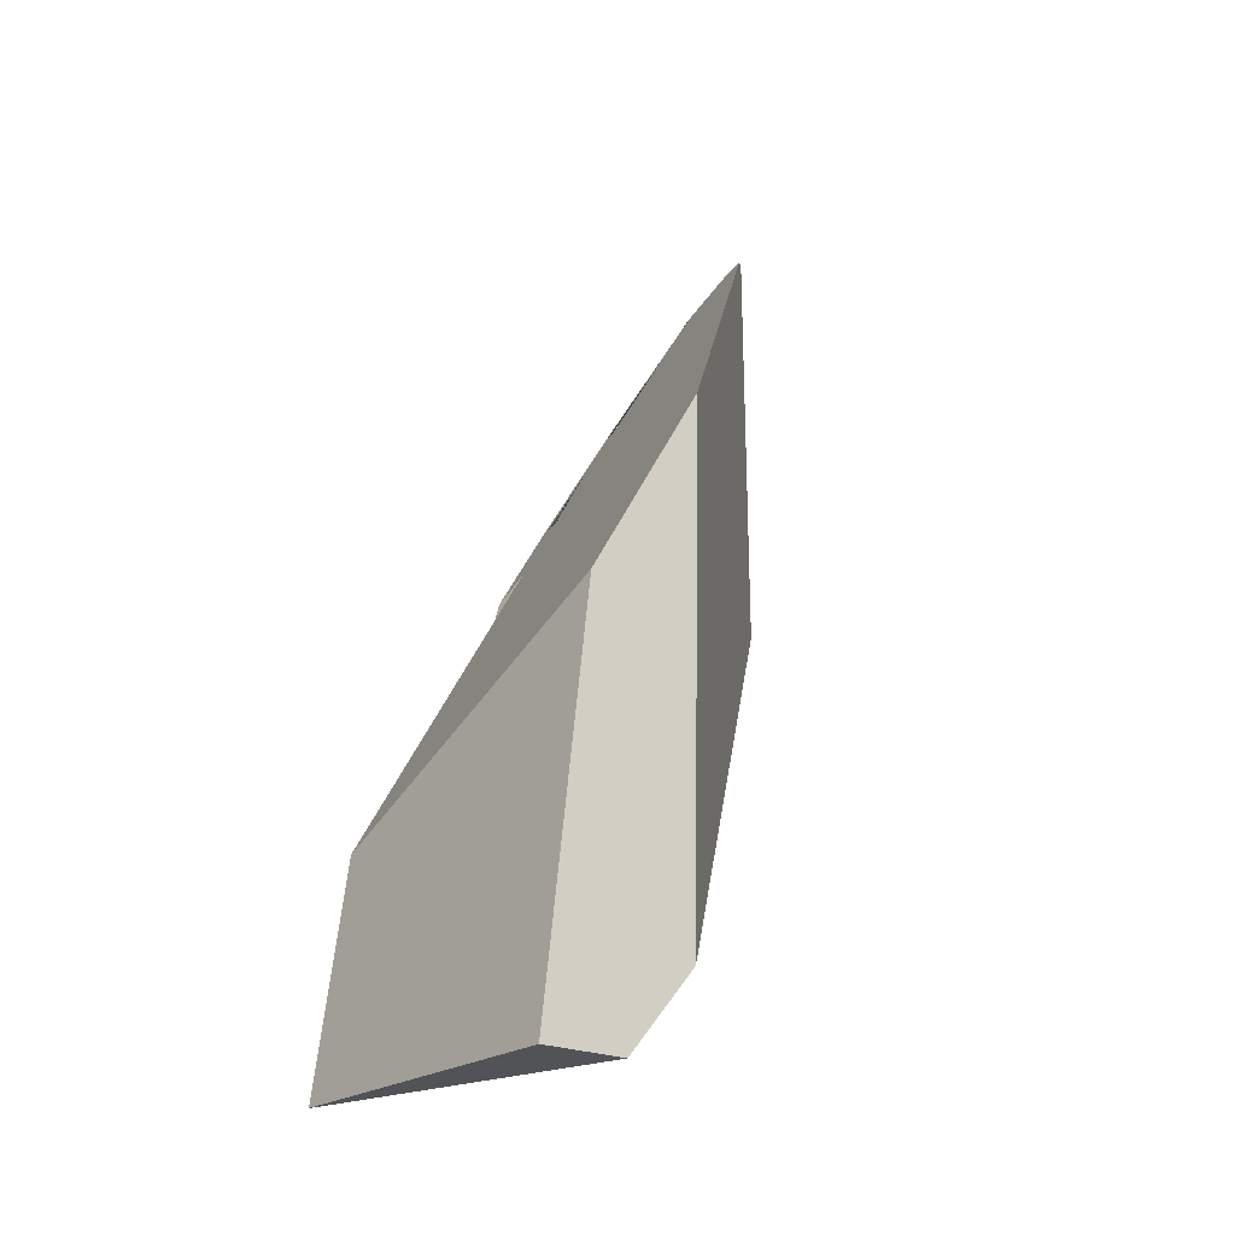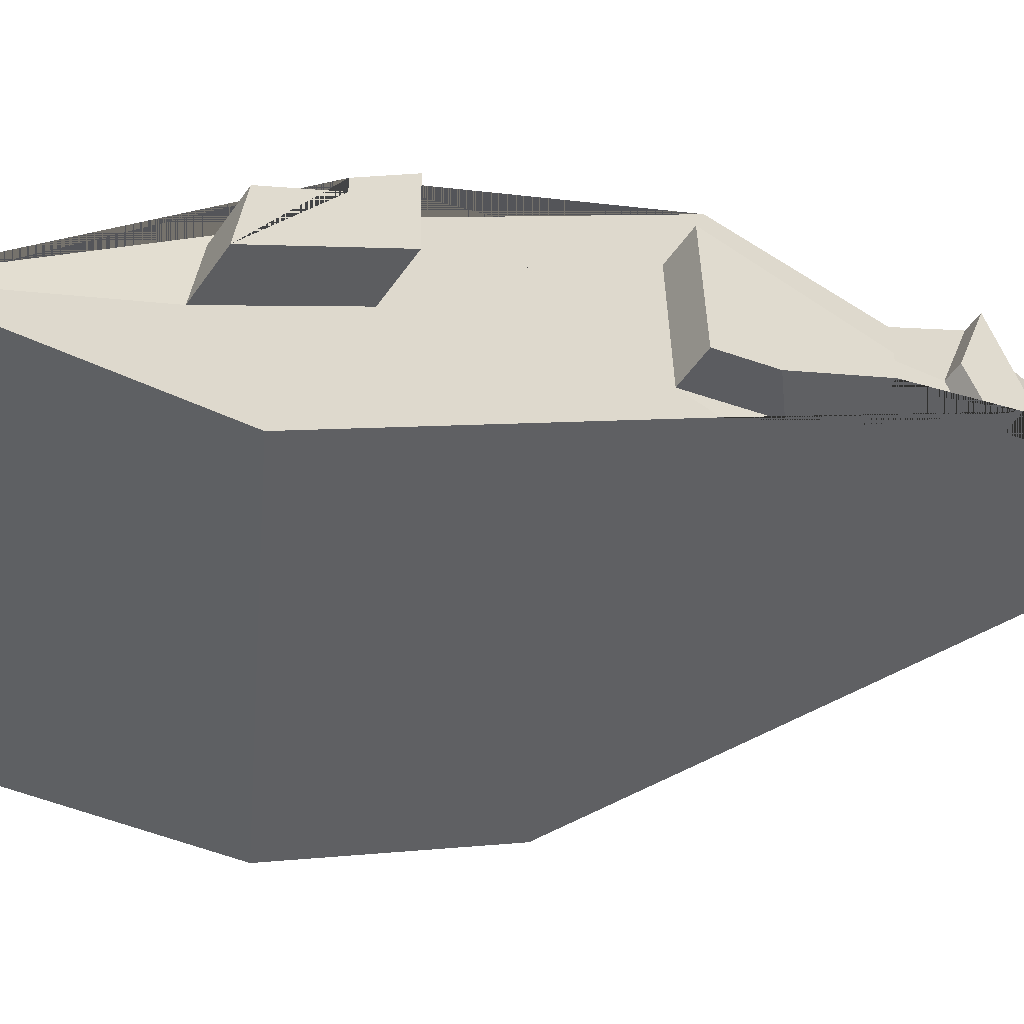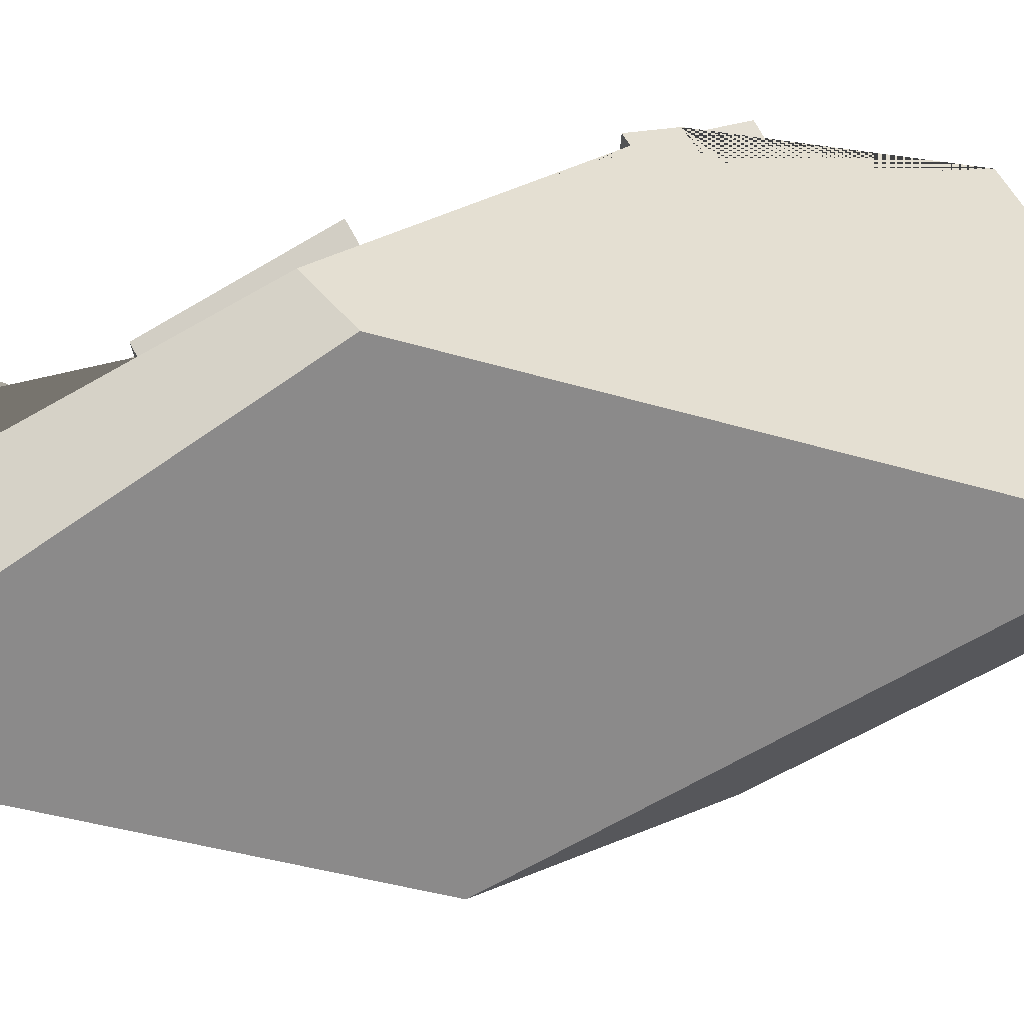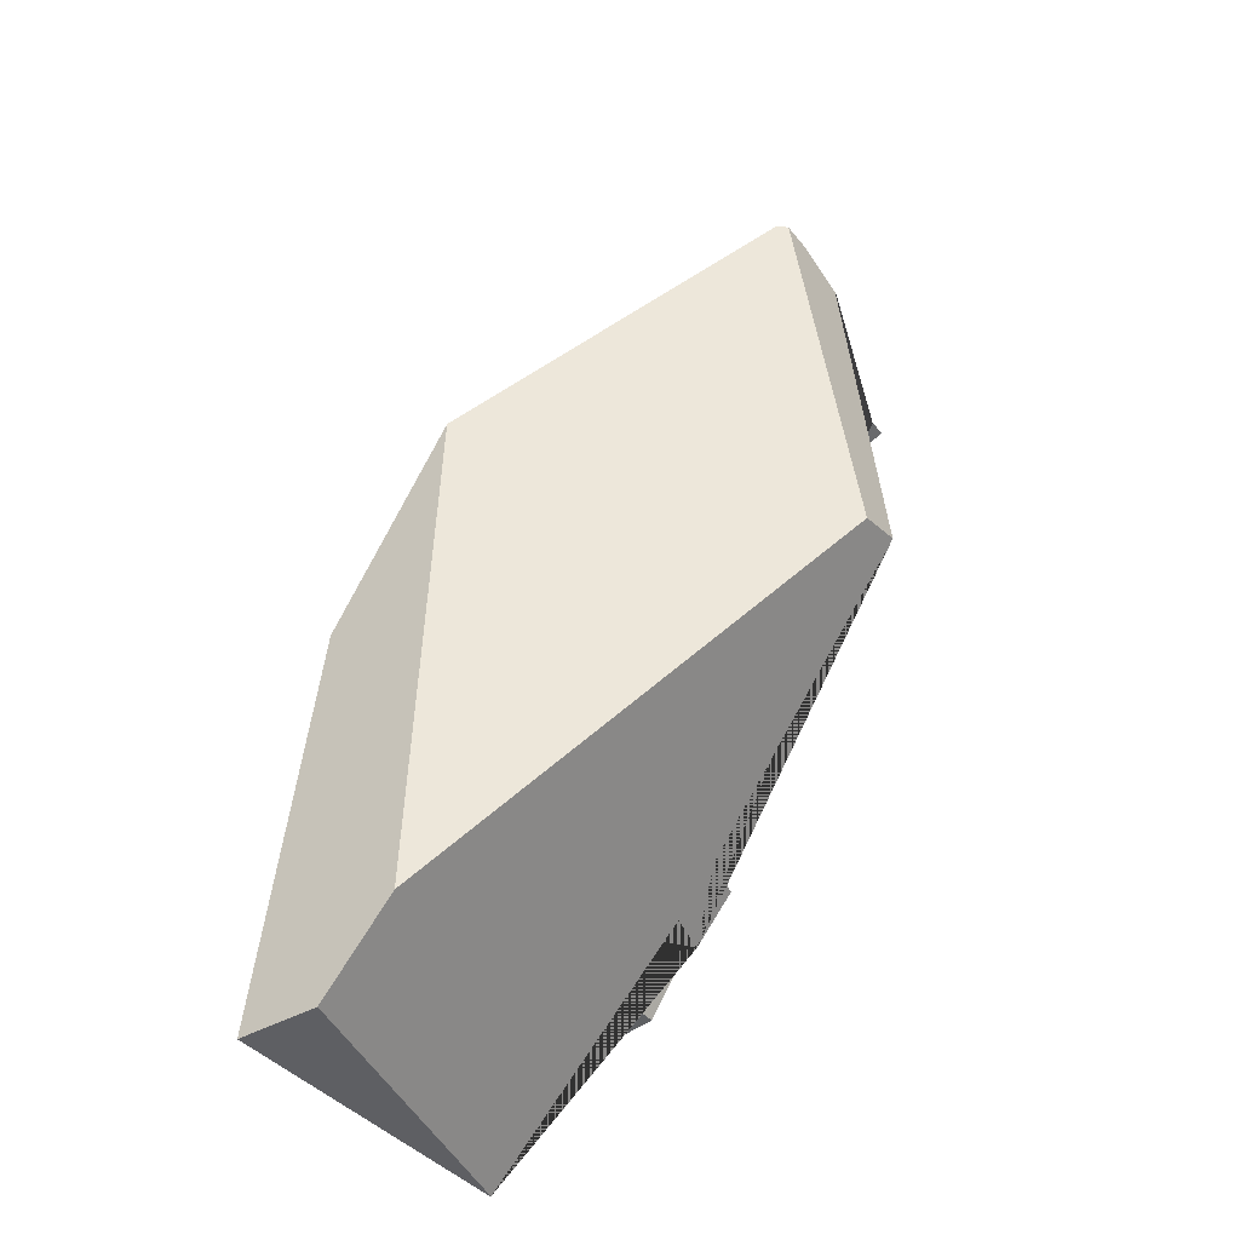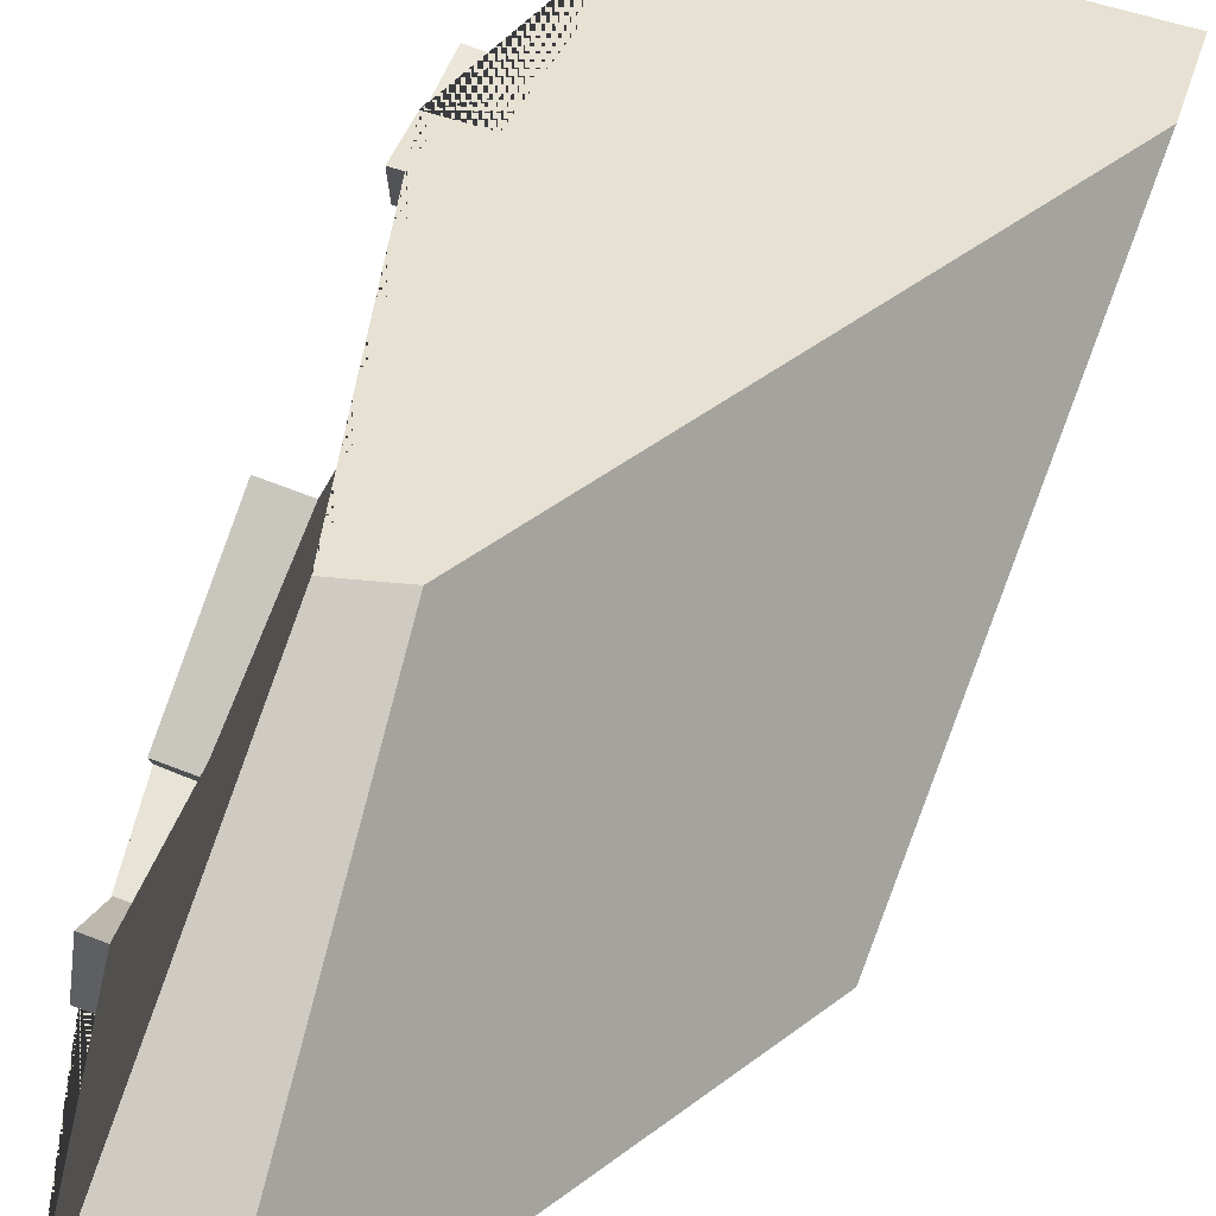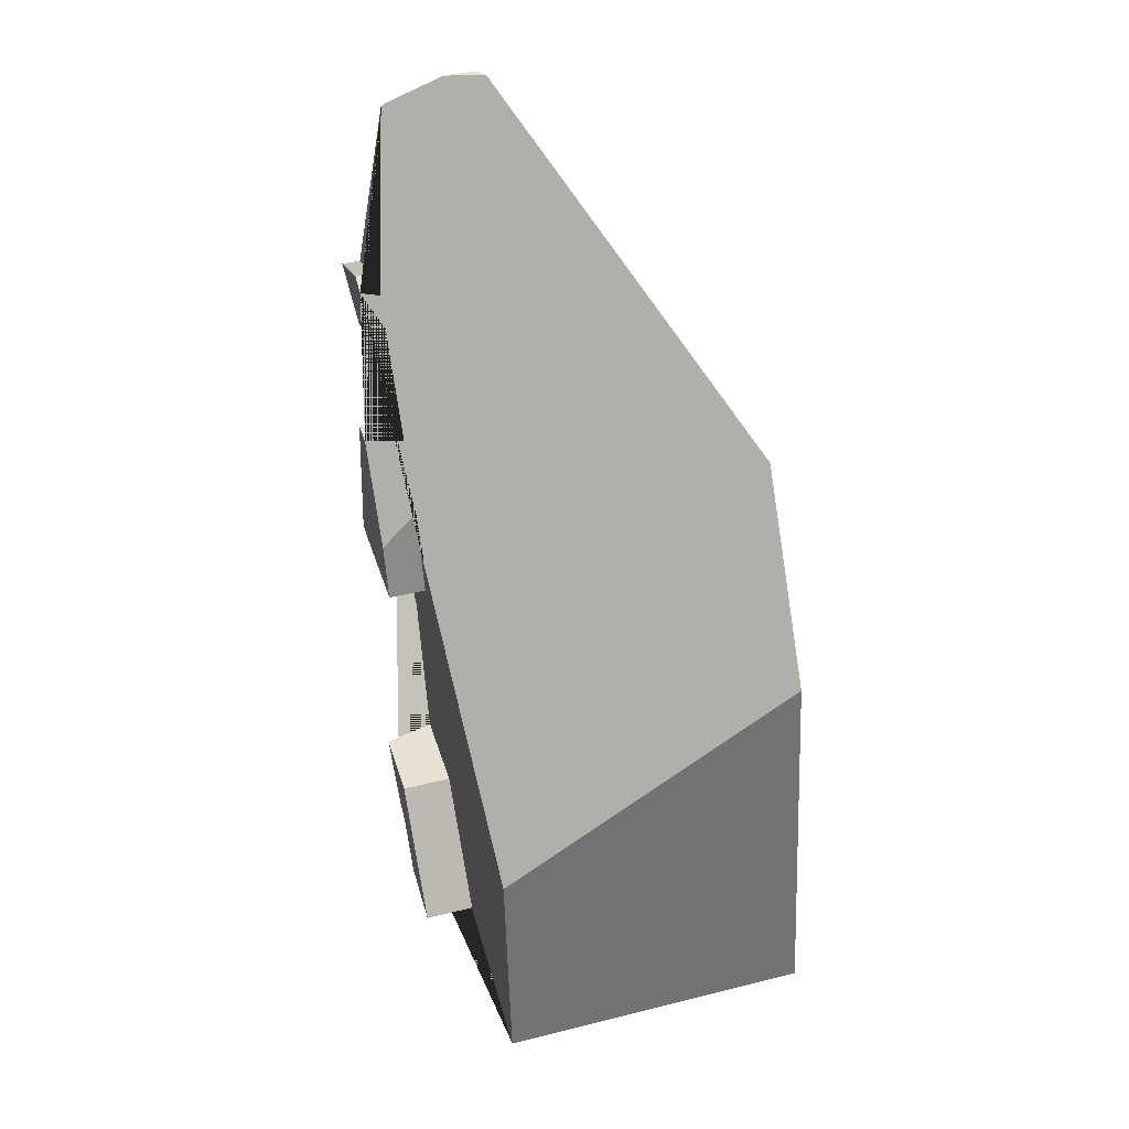
<metadata>
{"format":"obj","ext":"obj","renderer":"f3d","projection":"perspective","resolution":1024,"background":"white","views":[{"elev":-22.5,"azim":-128.2,"up":"+Y"},{"elev":-48.8,"azim":57.3,"up":"+Z"},{"elev":72.2,"azim":-118.4,"up":"+Z"},{"elev":-41.0,"azim":-54.7,"up":"+Y"},{"elev":79.6,"azim":-159.7,"up":"+Z"},{"elev":41.8,"azim":163.3,"up":"+Y"}]}
</metadata>
<code>
o Cube
v 0.628 -0.715 -1.037
v -0.628 -0.715 -1.037
v 0.715 2.216 0.3701
v 0.715 2.098 0.6412
v 0.715 1.998 0.3665
v 0.715 1.709 0.1358
v 0.715 1.149 -0.2241
v 0.715 1.131 0.2311
v 0.715 0.1651 -0.4068
v 0.715 -0.06477 -0.5543
v 0.715 -0.09768 -0.7832
v 0.715 0.3493 -0.4768
v 0.9002 0.1651 -0.4068
v 0.9002 -0.06477 -0.5543
v 0.9002 -0.09768 -0.7832
v 0.9002 0.3493 -0.4768
v 0.8554 1.709 0.1358
v 0.8554 1.149 -0.2241
v 0.8554 1.131 0.2311
v 0.784 2.216 0.3701
v 0.784 2.098 0.6412
v 0.784 1.998 0.3665
v 0.6184 0.1539 -0.9276
v 0.5892 2.777 0.5958
v -0.611 0.8183 -0.8442
v 0.3694 2.858 0.5883
v 0.715 2.072 0.2156
v 0.715 2.178 0.2774
v 0.6031 2.769 0.5945
v 0.715 1.707 0.002719
v 0.715 1.466 -0.1383
v 0.715 1.276 -0.249
v 0.8554 1.708 0.03777
v 0.8554 1.354 -0.1684
v 0.784 2.066 0.2289
v 0.784 2.187 0.2998
v 0.628 -0.715 -1.034
v -0.628 -0.715 -0.7151
v 0.715 0.1639 -0.3096
v 0.715 0.3435 -0.1571
v 0.9002 0.1644 -0.3561
v 0.9002 0.3443 -0.2034
v 0.605 1.354 0.7282
v 0.2536 2.858 0.5883
v 0.2205 2.858 0.5514
v -0.6023 1.596 -0.3881
v 0.4075 1.3 0.7332
v -0.6245 -0.3983 -0.4472
f 23 1 2 25
f 29 4 3 28
f 6 8 19 17
f 9 10 14 13
f 10 11 15 14
f 39 9 13 41
f 11 12 16 15
f 8 7 18 19
f 30 6 17 33
f 36 20 21 22 35
f 3 4 21 20
f 28 3 20 36
f 4 5 22 21
f 18 34 33 17 19
f 7 31 34 18
f 5 27 35 22
f 32 31 7
f 5 8 6 30 27
f 48 46 25 2 38
f 15 16 42 41 13 14
f 12 40 42 16
f 1 23 32 7 8 5 4 29 24 43 40 12 11
f 1 37 38 2
f 10 9 39 37 1 11
f 41 42 40 43 47 48 38 37 39
f 36 35 27 30 33 34 31 32 23 25 46 45 26 24 29 28
f 26 45 44
f 43 24 26 44 47
f 47 44 45 46 48

</code>
